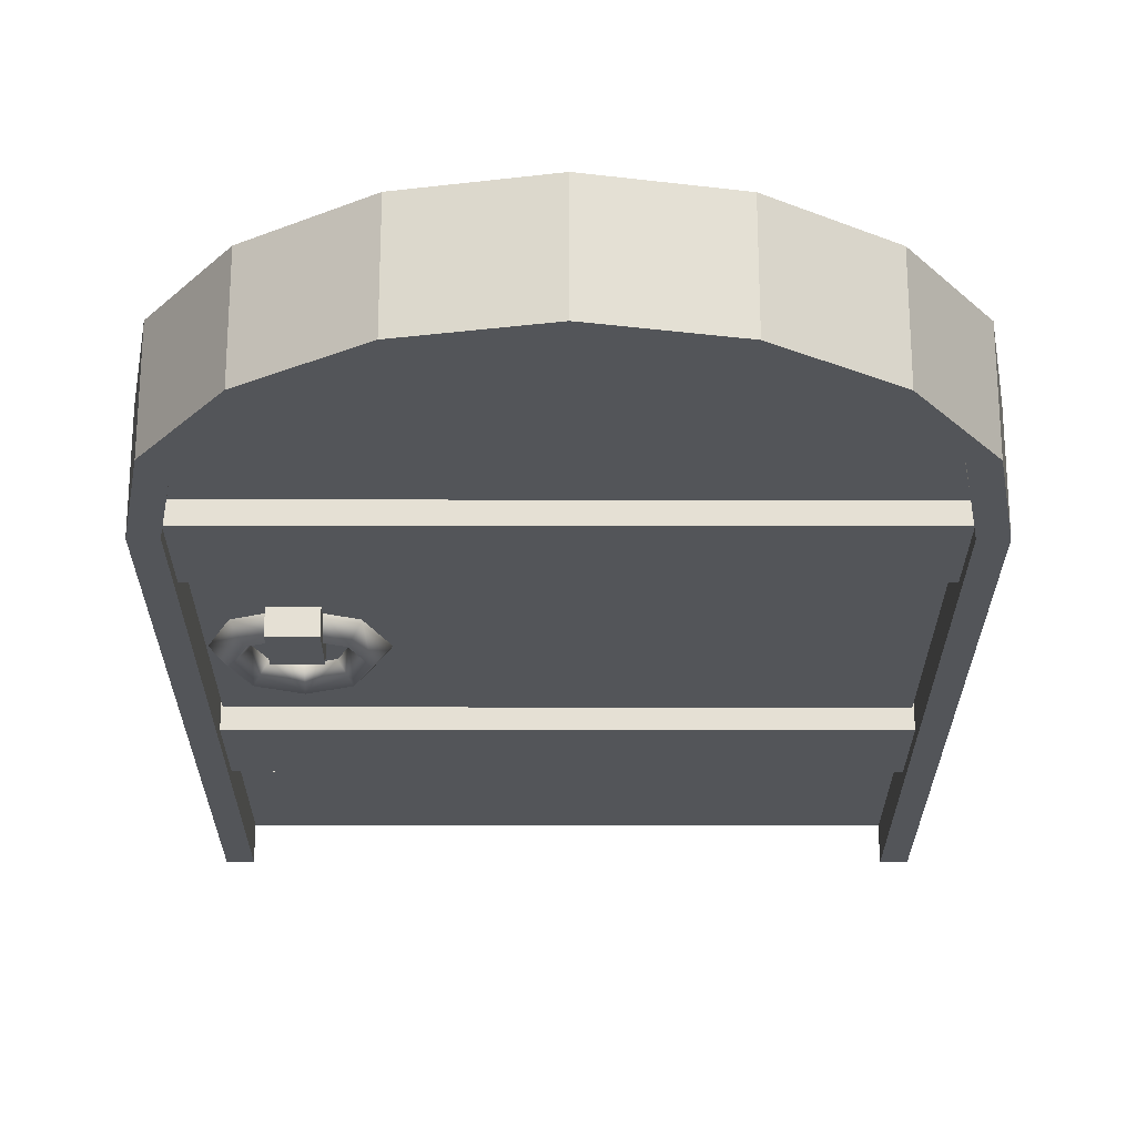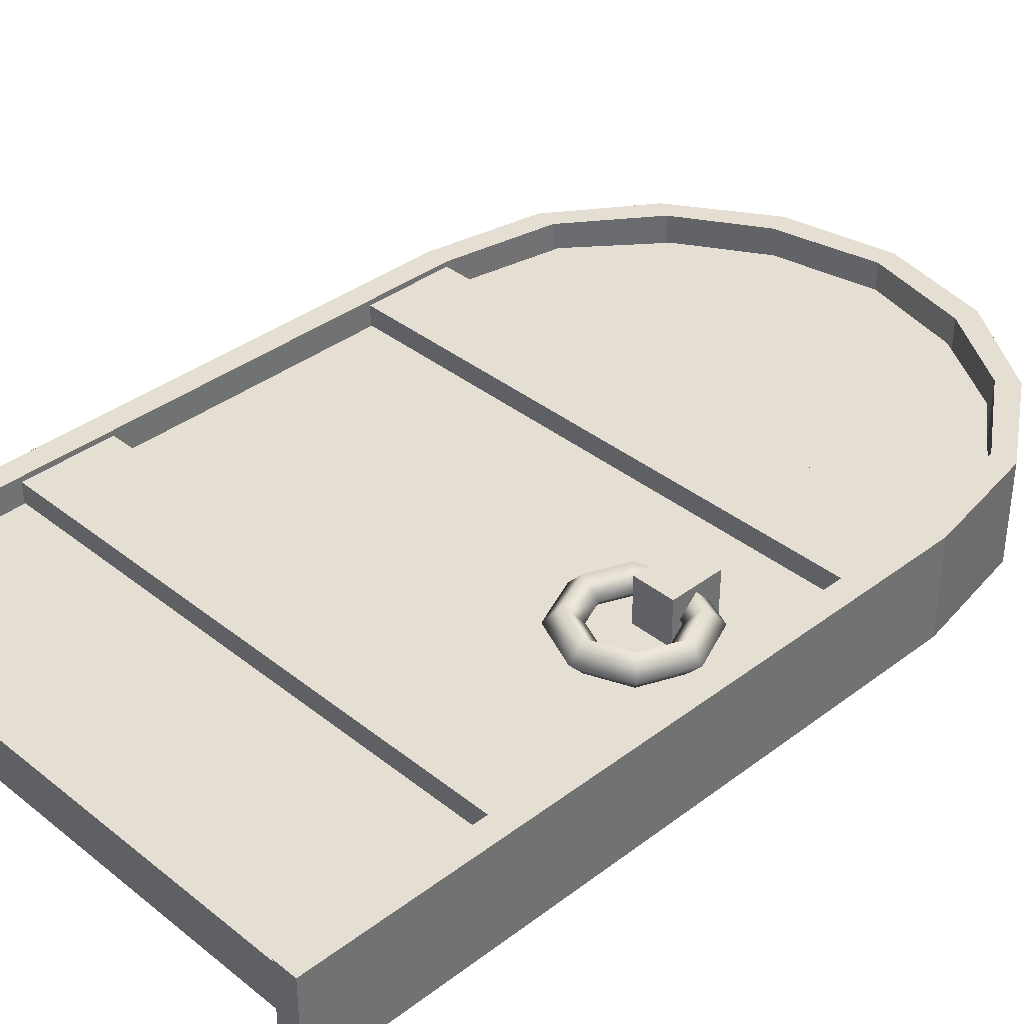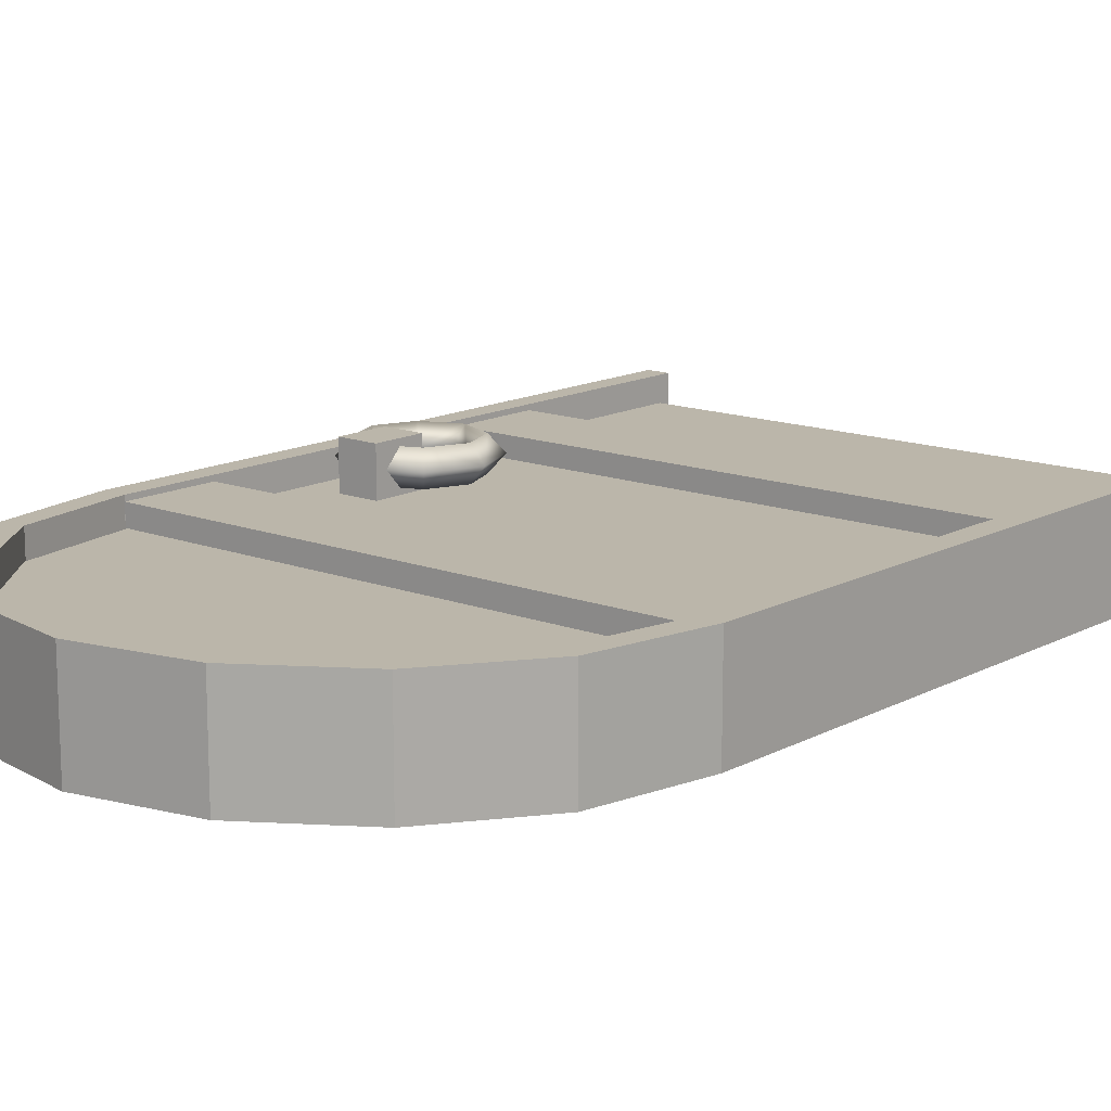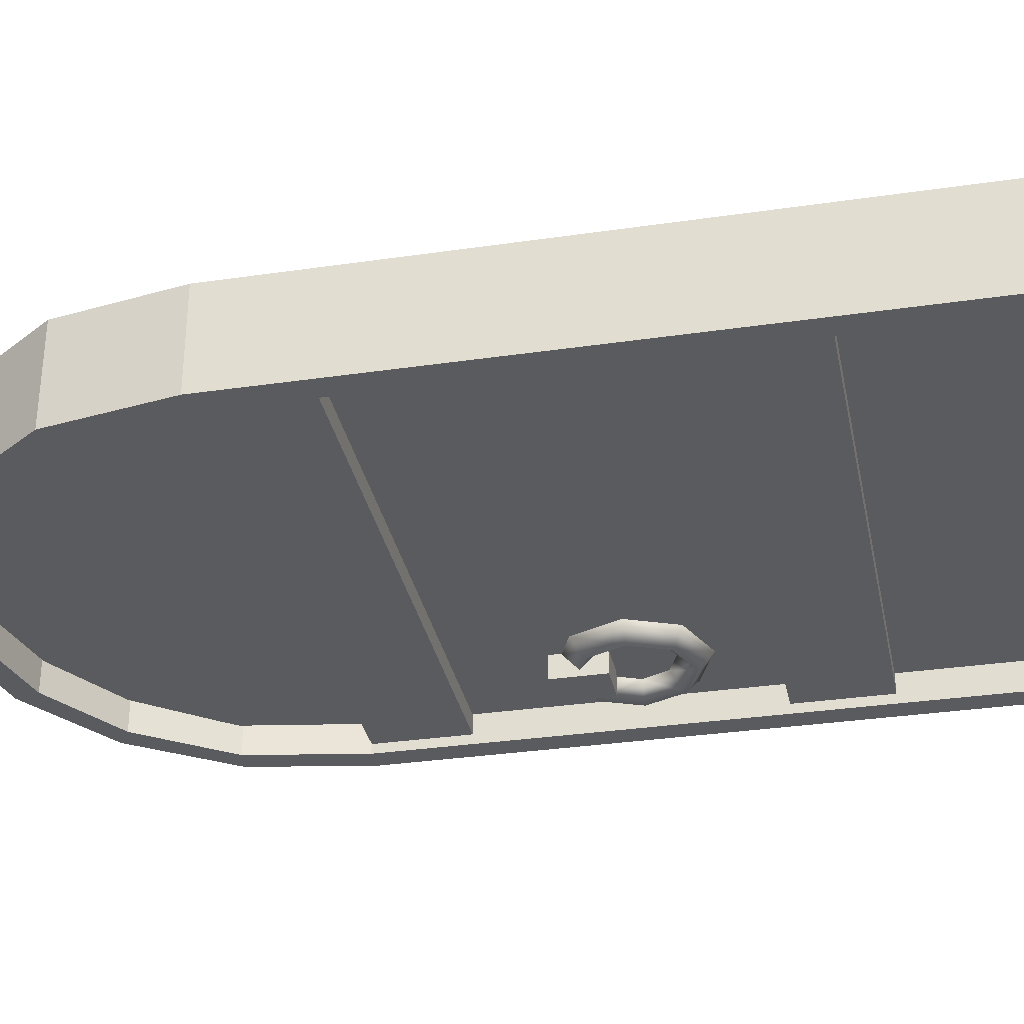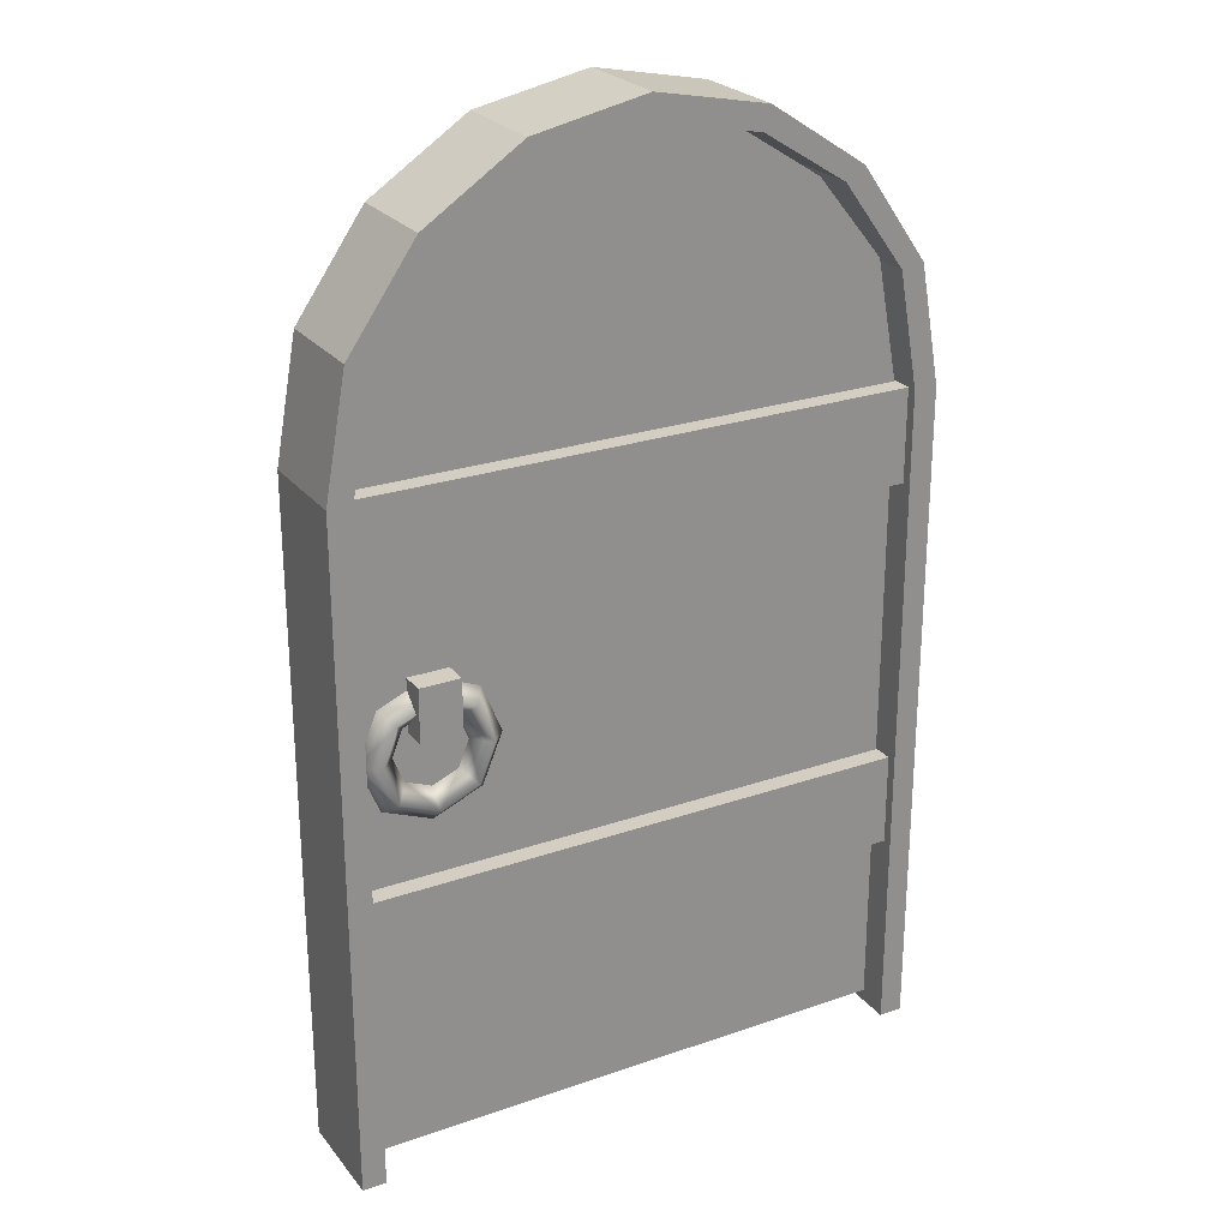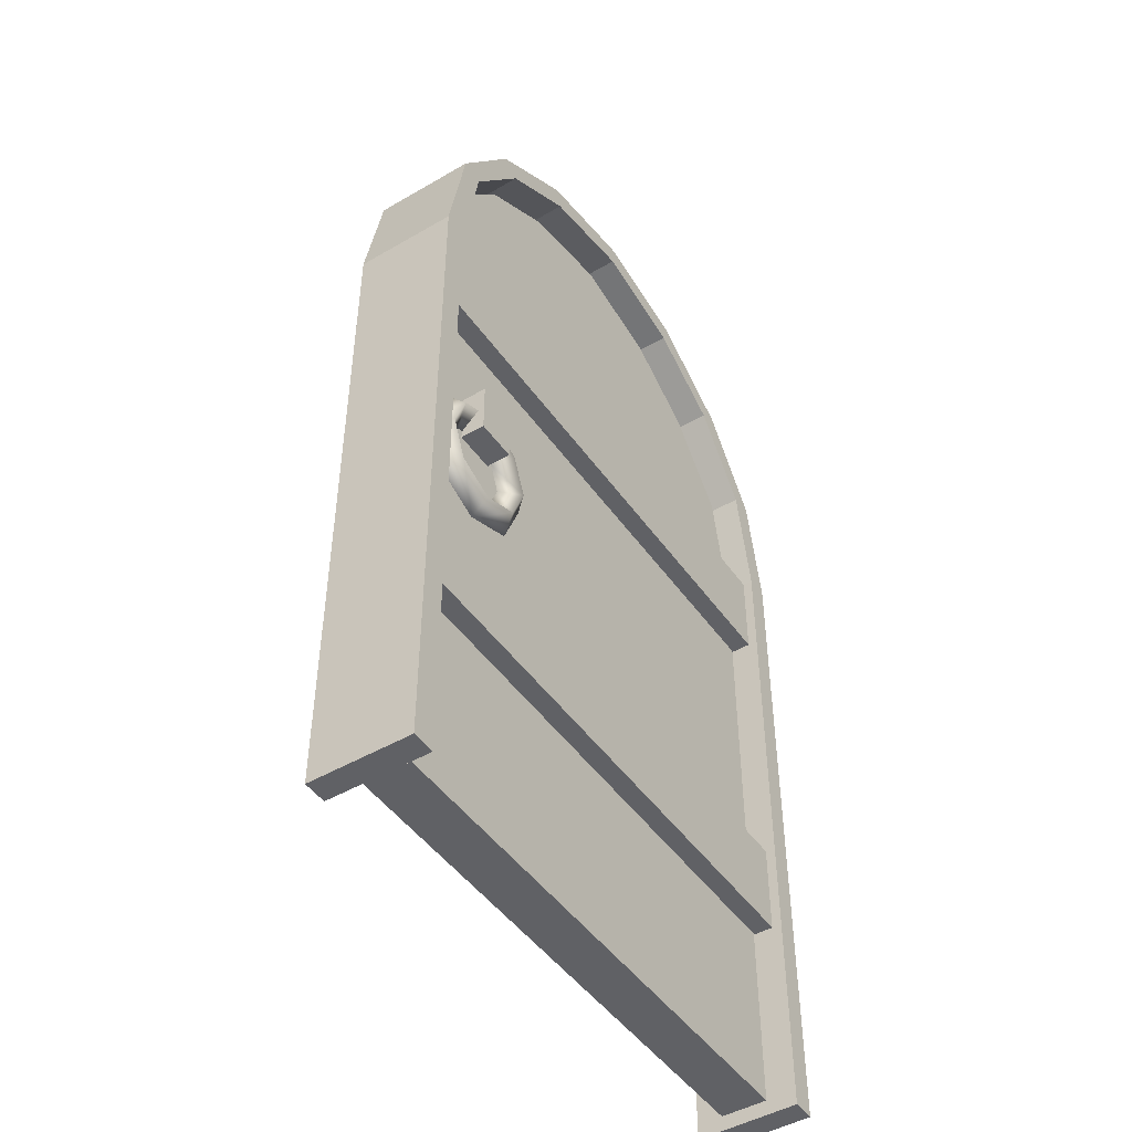
<metadata>
{"format":"obj","ext":"obj","renderer":"f3d","projection":"perspective","resolution":1024,"background":"white","views":[{"elev":-24.4,"azim":179.9,"up":"+Z"},{"elev":37.0,"azim":45.7,"up":"+Z"},{"elev":14.0,"azim":-139.7,"up":"+Z"},{"elev":-32.7,"azim":-78.5,"up":"+Z"},{"elev":25.1,"azim":150.7,"up":"+Y"},{"elev":-47.1,"azim":123.4,"up":"+Y"}]}
</metadata>
<code>
o Door
v 6.4 9.873 -8.794
v 6.034 9.873 -8.394
v 5.62 9.873 -8.794
v 6.034 9.873 -9.194
v 5.918 11.04 -8.794
v 5.659 10.78 -8.394
v 5.366 10.49 -8.794
v 5.659 10.78 -9.194
v 4.753 11.52 -8.794
v 4.753 11.15 -8.394
v 4.753 10.74 -8.794
v 4.753 11.15 -9.194
v 3.588 11.04 -8.794
v 3.847 10.78 -8.394
v 4.14 10.49 -8.794
v 3.847 10.78 -9.194
v 3.106 9.873 -8.794
v 3.472 9.873 -8.394
v 3.887 9.873 -8.794
v 3.472 9.873 -9.194
v 3.588 8.708 -8.794
v 3.847 8.967 -8.394
v 4.14 9.26 -8.794
v 3.847 8.967 -9.194
v 4.753 8.225 -8.794
v 4.753 8.591 -8.394
v 4.753 9.006 -8.794
v 4.753 8.591 -9.194
v 5.918 8.708 -8.794
v 5.659 8.967 -8.394
v 5.366 9.26 -8.794
v 5.659 8.967 -9.194
v 4.276 10.34 -8.241
v 4.276 11.6 -8.241
v 4.276 10.34 -9.335
v 4.276 11.6 -9.335
v 5.246 10.34 -8.241
v 5.246 11.6 -8.241
v 5.246 10.34 -9.335
v 5.246 11.6 -9.335
v -6.45 0.3355 -9.422
v 6.444 0.3355 -9.422
v -6.45 0.3355 -10.5
v 6.444 0.3355 -10.5
v -2.41 0.3355 -9.422
v 2.443 0.3355 -9.422
v -2.41 0.3355 -10.5
v 2.443 0.3355 -10.5
v -6.531 13.65 -8.932
v 6.509 13.65 -8.932
v -6.531 15.85 -8.932
v 6.509 15.85 -8.932
v 6.509 6.905 -8.932
v -6.531 6.905 -8.932
v 6.509 4.704 -8.932
v -6.531 4.704 -8.932
v -6.531 13.65 -10.96
v 6.509 13.65 -10.96
v -6.531 15.85 -10.96
v 6.509 15.85 -10.96
v 6.509 15.85 -9.948
v 6.509 13.65 -9.948
v -6.531 13.65 -9.948
v -6.531 15.85 -9.948
v 6.509 6.905 -10.96
v -6.531 6.905 -10.96
v -6.531 6.905 -9.948
v 6.509 4.704 -10.96
v -6.531 4.704 -9.948
v 6.509 4.704 -9.948
v -6.531 4.704 -10.96
v 6.509 6.905 -9.948
v -6.45 11.74 -9.422
v 6.444 11.74 -9.422
v -6.45 11.74 -10.5
v 6.444 11.74 -10.5
v -2.41 11.74 -10.5
v 2.443 11.74 -10.5
v -2.41 11.74 -9.422
v 2.443 11.74 -9.422
v 4.367 0.3355 -9.422
v 4.367 0.3355 -10.5
v 4.367 11.74 -10.5
v 4.367 11.74 -9.422
v -4.334 0.3355 -9.422
v -4.334 0.3355 -10.5
v -4.334 11.74 -9.422
v -4.334 11.74 -10.5
v 6.444 15.8 -9.422
v 6.444 15.8 -10.5
v -2.41 15.8 -9.422
v 2.443 15.8 -9.422
v -6.45 15.8 -9.422
v -6.45 15.8 -10.5
v -2.41 15.8 -10.5
v 2.443 15.8 -10.5
v 4.367 15.8 -10.5
v 4.367 15.8 -9.422
v -4.334 15.8 -9.422
v -4.334 15.8 -10.5
v -2.41 21.82 -9.422
v -4.334 20.61 -9.422
v 0.05318 22.34 -9.422
v 4.367 20.64 -9.422
v 2.443 21.79 -9.422
v 5.93 18.65 -9.422
v -5.907 18.67 -9.422
v 0.02738 22.34 -10.5
v -2.41 21.83 -10.5
v 6.436 15.8 -10.5
v 4.367 20.63 -10.5
v 6.444 15.77 -10.5
v -4.334 20.6 -10.5
v 2.443 21.8 -10.5
v -5.905 18.66 -10.5
v 5.937 18.68 -10.5
v 3.109 9.873 -10.52
v 3.475 9.873 -10.92
v 3.89 9.873 -10.52
v 3.475 9.873 -10.12
v 3.592 11.04 -10.52
v 3.85 10.78 -10.92
v 4.144 10.49 -10.52
v 3.85 10.78 -10.12
v 4.756 11.52 -10.52
v 4.756 11.15 -10.92
v 4.756 10.74 -10.52
v 4.756 11.15 -10.12
v 5.921 11.04 -10.52
v 5.662 10.78 -10.92
v 5.369 10.49 -10.52
v 5.662 10.78 -10.12
v 6.403 9.873 -10.52
v 6.038 9.873 -10.92
v 5.623 9.873 -10.52
v 6.038 9.873 -10.12
v 5.921 8.708 -10.52
v 5.662 8.967 -10.92
v 5.369 9.26 -10.52
v 5.662 8.967 -10.12
v 4.756 8.225 -10.52
v 4.756 8.591 -10.92
v 4.756 9.006 -10.52
v 4.756 8.591 -10.12
v 3.592 8.708 -10.52
v 3.85 8.967 -10.92
v 4.144 9.26 -10.52
v 3.85 8.967 -10.12
v 5.234 10.34 -11.07
v 5.234 11.6 -11.07
v 5.234 10.34 -9.979
v 5.234 11.6 -9.979
v 4.263 10.34 -11.07
v 4.263 11.6 -11.07
v 4.263 10.34 -9.979
v 4.263 11.6 -9.979
v 6.48 0.006016 -8.804
v 6.48 15.85 -8.803
v 5.987 18.58 -8.804
v 4.5 20.62 -8.804
v 2.517 21.87 -8.804
v 7.04 0.006016 -8.804
v 7.04 15.85 -8.803
v 6.53 18.66 -8.804
v 4.946 20.92 -8.804
v 2.665 22.42 -8.804
v -6.48 0.006016 -8.804
v -6.48 15.85 -8.803
v 0 22.42 -8.804
v -5.987 18.58 -8.804
v -4.5 20.62 -8.804
v -2.517 21.87 -8.804
v -7.04 0.006016 -8.804
v -7.04 15.85 -8.803
v 0 22.96 -8.804
v -6.53 18.66 -8.804
v -4.946 20.92 -8.804
v -2.665 22.42 -8.804
v 6.48 0.006016 -11.2
v 6.48 15.85 -11.2
v 5.987 18.58 -11.2
v 4.5 20.62 -11.2
v 2.517 21.87 -11.2
v 7.04 0.006016 -11.2
v 7.04 15.85 -11.2
v 6.53 18.66 -11.2
v 4.946 20.92 -11.2
v 2.665 22.42 -11.2
v 6.48 0.006016 -10
v 6.48 15.85 -10
v 5.987 18.58 -10
v 4.5 20.62 -10
v 2.517 21.87 -10
v 6.48 0.006016 -10
v 7.04 0.006016 -10
v 7.04 0.006016 -10
v 7.04 15.85 -10
v 6.53 18.66 -10
v 4.946 20.92 -10
v 2.665 22.42 -10
v 7.04 0.006016 -10
v -6.48 0.006016 -11.2
v -6.48 15.85 -11.2
v 0 22.42 -11.2
v -5.987 18.58 -11.2
v -4.5 20.62 -11.2
v -2.517 21.87 -11.2
v -7.04 0.006016 -11.2
v -7.04 15.85 -11.2
v 0 22.96 -11.2
v -6.53 18.66 -11.2
v -4.946 20.92 -11.2
v -2.665 22.42 -11.2
v -6.48 0.006016 -10
v -6.48 15.85 -10
v 0 22.42 -10
v -5.987 18.58 -10
v -4.5 20.62 -10
v -2.517 21.87 -10
v -6.48 0.006016 -10
v -7.04 0.006016 -10
v -7.04 0.006016 -10
v -7.04 15.85 -10
v 0 22.96 -10
v -6.53 18.66 -10
v -4.946 20.92 -10
v -2.665 22.42 -10
v -7.04 0.006016 -10
f 5 2 1
f 2 7 3
f 7 4 3
f 4 5 1
f 9 6 5
f 10 7 6
f 7 12 8
f 8 9 5
f 13 10 9
f 10 15 11
f 15 12 11
f 12 13 9
f 17 14 13
f 14 19 15
f 19 16 15
f 16 17 13
f 17 22 18
f 22 19 18
f 19 24 20
f 24 17 20
f 25 22 21
f 26 23 22
f 23 28 24
f 24 25 21
f 25 30 26
f 26 31 27
f 31 28 27
f 32 25 28
f 1 30 29
f 30 3 31
f 3 32 31
f 32 1 29
f 39 33 35
f 36 38 40
f 38 39 40
f 36 33 34
f 38 33 37
f 98 106 104
f 97 116 110
f 75 41 73
f 82 42 81
f 86 45 85
f 47 46 45
f 103 114 108
f 113 95 100
f 109 114 96
f 91 102 99
f 92 103 101
f 61 51 52
f 72 54 53
f 51 50 52
f 64 49 51
f 62 52 50
f 70 53 55
f 67 56 54
f 54 55 53
f 69 55 56
f 63 50 49
f 59 61 60
f 66 72 65
f 58 59 60
f 57 64 59
f 60 62 58
f 65 70 68
f 71 67 66
f 68 66 65
f 68 69 71
f 58 63 57
f 46 79 45
f 45 87 85
f 77 48 47
f 88 47 86
f 93 75 73
f 44 74 42
f 83 44 82
f 42 84 81
f 81 80 46
f 78 82 48
f 48 81 46
f 96 111 97
f 92 104 105
f 75 86 43
f 85 73 41
f 43 85 41
f 113 107 102
f 94 88 75
f 87 93 73
f 84 92 80
f 96 83 78
f 80 91 79
f 79 99 87
f 95 78 77
f 100 77 88
f 76 112 89
f 97 112 76
f 74 98 84
f 104 114 105
f 101 108 109
f 115 93 107
f 107 99 102
f 102 109 113
f 115 100 94
f 116 104 106
f 106 110 116
f 112 110 90
f 121 118 117
f 118 123 119
f 123 120 119
f 120 121 117
f 125 122 121
f 126 123 122
f 123 128 124
f 124 125 121
f 129 126 125
f 126 131 127
f 131 128 127
f 128 129 125
f 133 130 129
f 130 135 131
f 135 132 131
f 136 129 132
f 133 138 134
f 138 135 134
f 135 140 136
f 140 133 136
f 141 138 137
f 142 139 138
f 139 144 140
f 140 141 137
f 141 146 142
f 142 147 143
f 147 144 143
f 148 141 144
f 117 146 145
f 146 119 147
f 119 148 147
f 148 117 145
f 155 149 151
f 152 154 156
f 154 155 156
f 152 149 150
f 154 149 153
f 159 165 160
f 157 163 158
f 160 166 161
f 158 164 159
f 166 169 161
f 192 159 160
f 193 160 161
f 190 157 158
f 159 190 158
f 216 161 169
f 157 195 162
f 165 200 166
f 162 201 196
f 166 224 175
f 164 197 198
f 164 199 165
f 162 197 163
f 170 177 176
f 167 174 173
f 171 178 177
f 168 176 174
f 169 178 172
f 170 218 171
f 171 219 172
f 167 215 168
f 170 215 217
f 172 216 169
f 221 167 173
f 227 177 178
f 173 228 221
f 224 178 175
f 176 223 174
f 226 176 177
f 223 173 174
f 181 187 186
f 179 185 184
f 182 188 187
f 180 186 185
f 204 188 183
f 181 192 182
f 182 193 183
f 179 190 180
f 181 190 191
f 183 216 204
f 195 179 184
f 200 187 188
f 184 201 195
f 224 188 210
f 186 197 185
f 199 186 187
f 197 184 185
f 205 212 206
f 202 209 203
f 206 213 207
f 203 211 205
f 213 204 207
f 218 205 206
f 219 206 207
f 215 202 203
f 205 215 203
f 216 207 204
f 202 221 208
f 212 227 213
f 208 228 222
f 213 224 210
f 211 223 225
f 211 226 212
f 208 223 209
f 5 6 2
f 2 6 7
f 7 8 4
f 4 8 5
f 9 10 6
f 10 11 7
f 7 11 12
f 8 12 9
f 13 14 10
f 10 14 15
f 15 16 12
f 12 16 13
f 17 18 14
f 14 18 19
f 19 20 16
f 16 20 17
f 17 21 22
f 22 23 19
f 19 23 24
f 24 21 17
f 25 26 22
f 26 27 23
f 23 27 28
f 24 28 25
f 25 29 30
f 26 30 31
f 31 32 28
f 32 29 25
f 1 2 30
f 30 2 3
f 3 4 32
f 32 4 1
f 39 37 33
f 36 34 38
f 38 37 39
f 36 35 33
f 38 34 33
f 98 89 106
f 97 111 116
f 75 43 41
f 82 44 42
f 86 47 45
f 47 48 46
f 103 105 114
f 113 109 95
f 96 95 109
f 109 108 114
f 91 101 102
f 101 91 92
f 92 105 103
f 61 64 51
f 72 67 54
f 51 49 50
f 64 63 49
f 62 61 52
f 70 72 53
f 67 69 56
f 54 56 55
f 69 70 55
f 63 62 50
f 59 64 61
f 66 67 72
f 58 57 59
f 57 63 64
f 60 61 62
f 65 72 70
f 71 69 67
f 68 71 66
f 68 70 69
f 58 62 63
f 46 80 79
f 45 79 87
f 77 78 48
f 88 77 47
f 93 94 75
f 44 76 74
f 83 76 44
f 42 74 84
f 81 84 80
f 78 83 82
f 48 82 81
f 96 114 111
f 92 98 104
f 75 88 86
f 85 87 73
f 43 86 85
f 113 115 107
f 94 100 88
f 87 99 93
f 84 98 92
f 96 97 83
f 80 92 91
f 79 91 99
f 95 96 78
f 100 95 77
f 89 74 76
f 112 90 89
f 76 83 97
f 97 110 112
f 74 89 98
f 104 111 114
f 101 103 108
f 115 94 93
f 107 93 99
f 102 101 109
f 115 113 100
f 116 111 104
f 106 89 110
f 121 122 118
f 118 122 123
f 123 124 120
f 120 124 121
f 125 126 122
f 126 127 123
f 123 127 128
f 124 128 125
f 129 130 126
f 126 130 131
f 131 132 128
f 128 132 129
f 133 134 130
f 130 134 135
f 135 136 132
f 136 133 129
f 133 137 138
f 138 139 135
f 135 139 140
f 140 137 133
f 141 142 138
f 142 143 139
f 139 143 144
f 140 144 141
f 141 145 146
f 142 146 147
f 147 148 144
f 148 145 141
f 117 118 146
f 146 118 119
f 119 120 148
f 148 120 117
f 155 153 149
f 152 150 154
f 154 153 155
f 152 151 149
f 154 150 149
f 159 164 165
f 157 162 163
f 160 165 166
f 158 163 164
f 166 175 169
f 192 191 159
f 193 192 160
f 190 189 157
f 159 191 190
f 216 193 161
f 157 194 195
f 165 199 200
f 162 195 201
f 166 200 224
f 164 163 197
f 164 198 199
f 162 196 197
f 170 171 177
f 167 168 174
f 171 172 178
f 168 170 176
f 169 175 178
f 170 217 218
f 171 218 219
f 167 214 215
f 170 168 215
f 172 219 216
f 221 220 167
f 227 226 177
f 173 222 228
f 224 227 178
f 176 225 223
f 226 225 176
f 223 222 173
f 181 182 187
f 179 180 185
f 182 183 188
f 180 181 186
f 204 210 188
f 181 191 192
f 182 192 193
f 179 189 190
f 181 180 190
f 183 193 216
f 195 194 179
f 200 199 187
f 184 196 201
f 224 200 188
f 186 198 197
f 199 198 186
f 197 196 184
f 205 211 212
f 202 208 209
f 206 212 213
f 203 209 211
f 213 210 204
f 218 217 205
f 219 218 206
f 215 214 202
f 205 217 215
f 216 219 207
f 202 220 221
f 212 226 227
f 208 221 228
f 213 227 224
f 211 209 223
f 211 225 226
f 208 222 223

</code>
